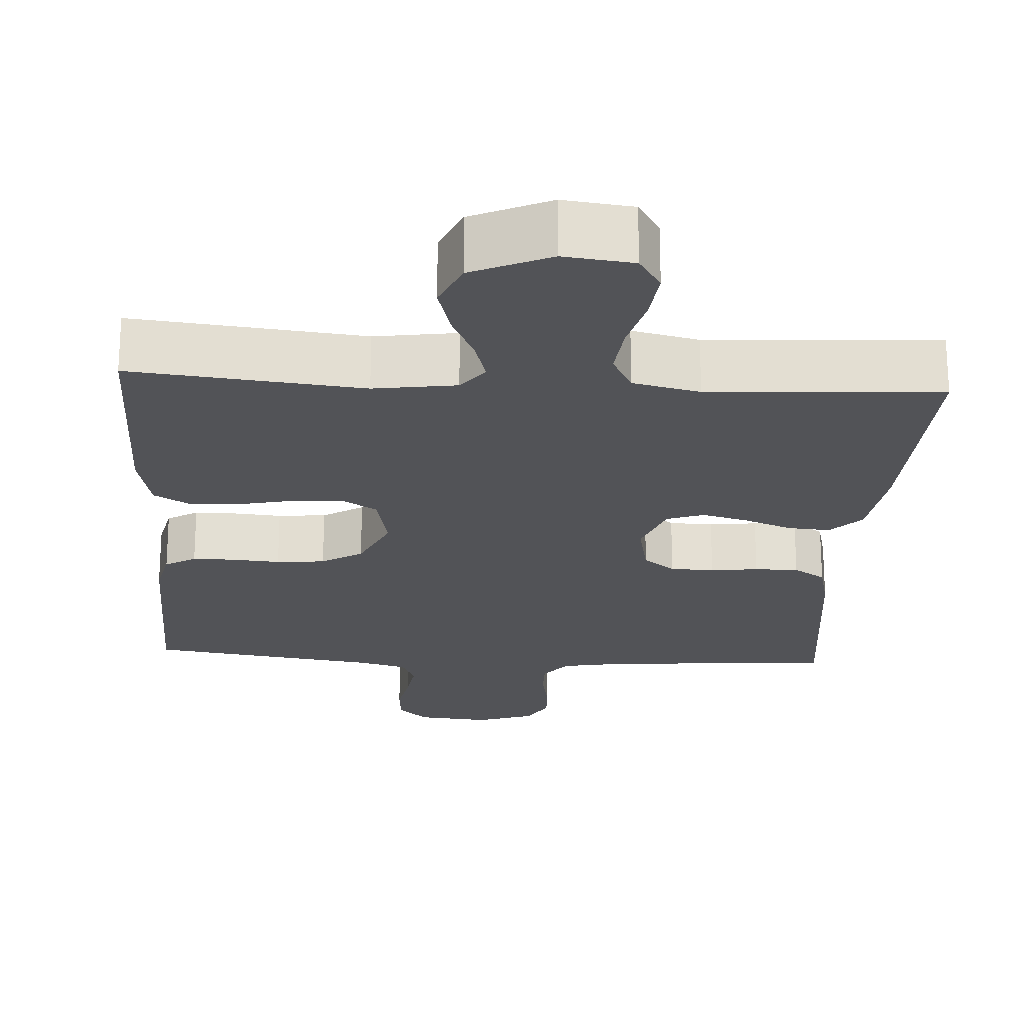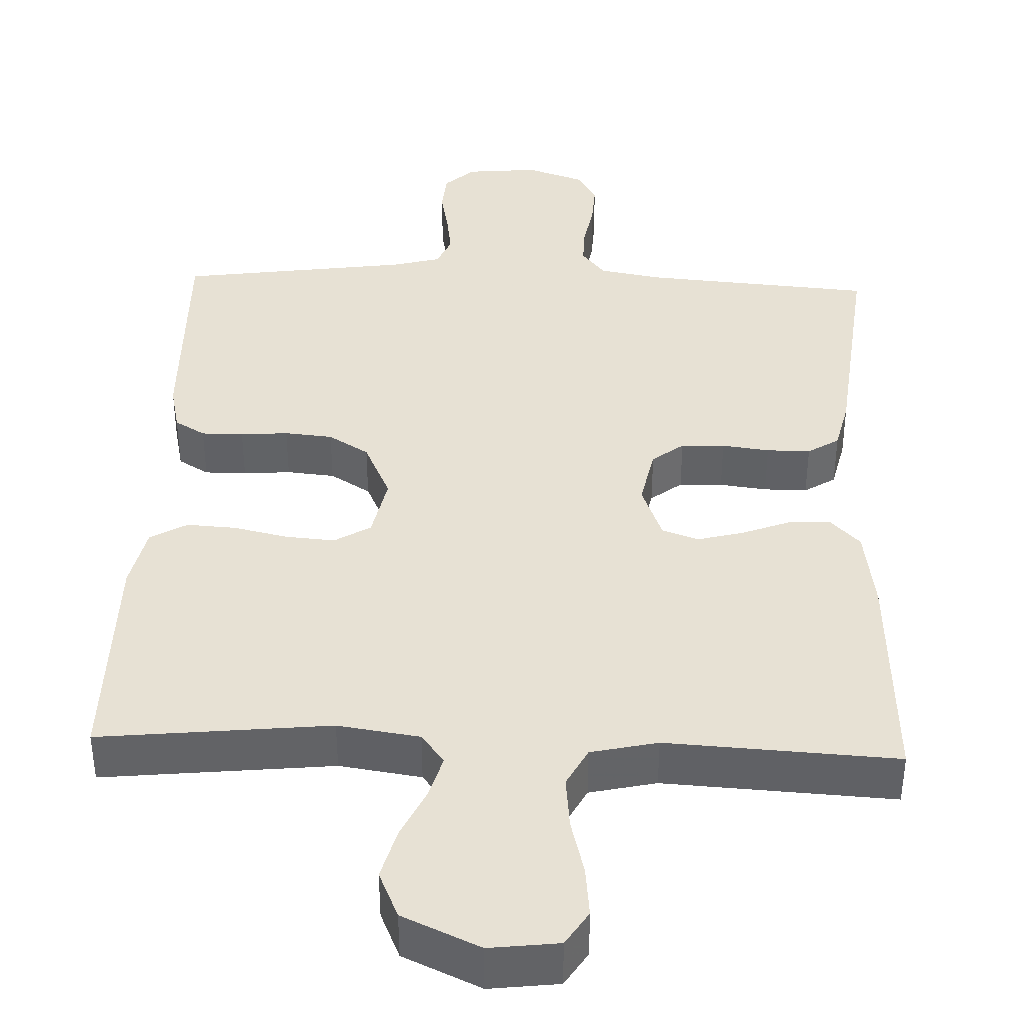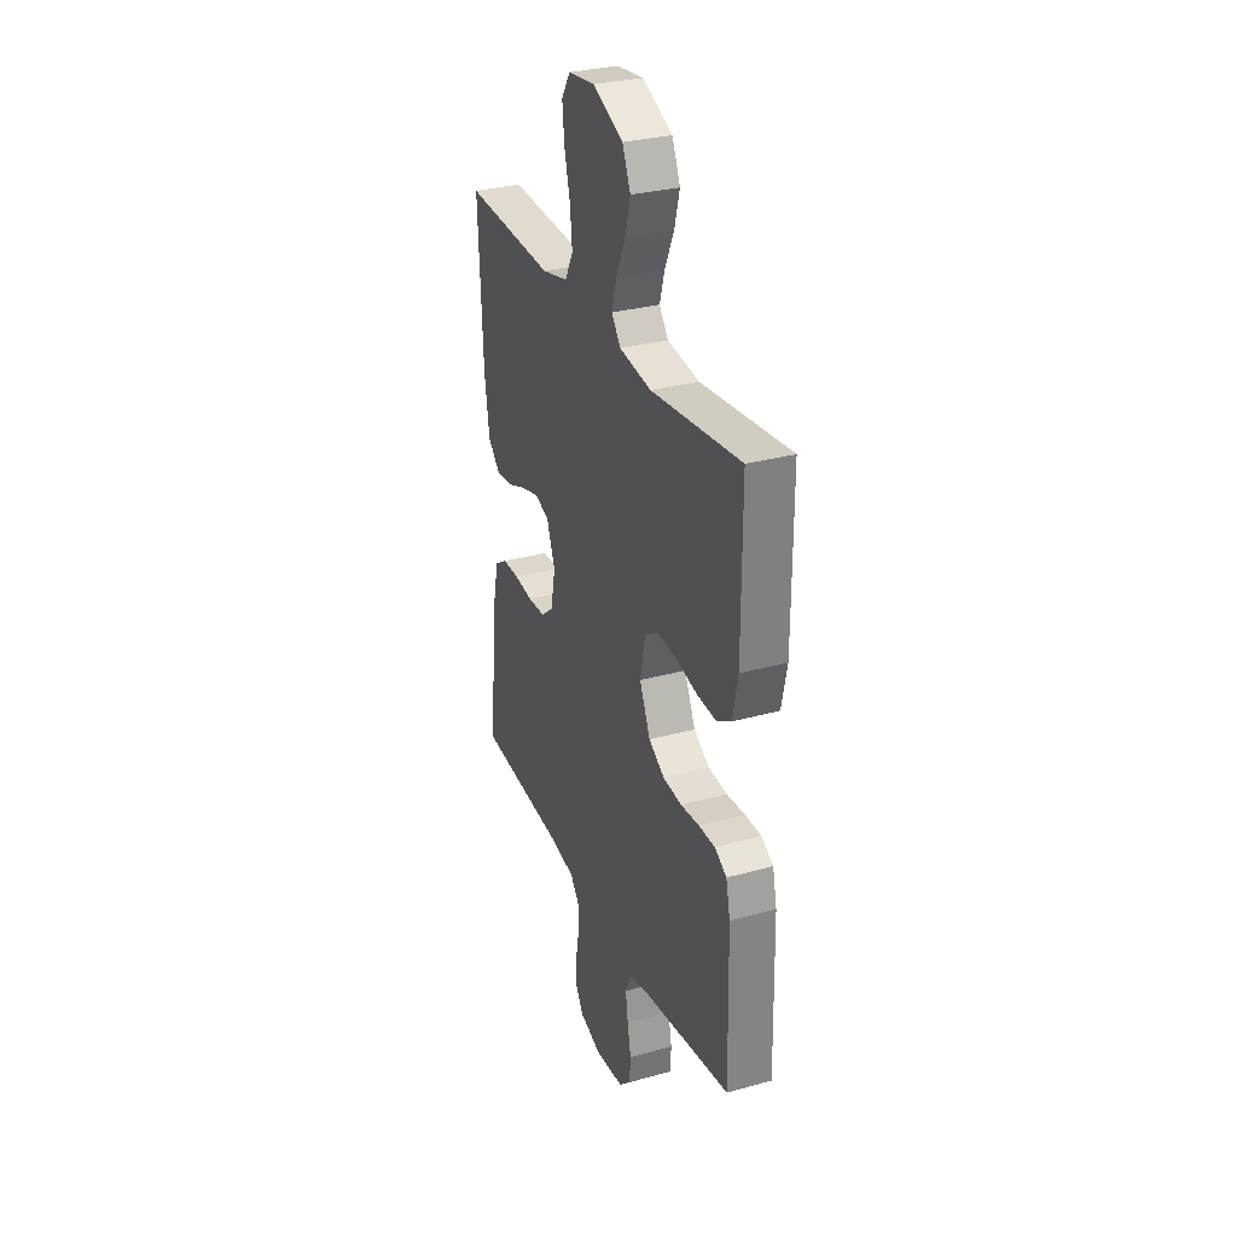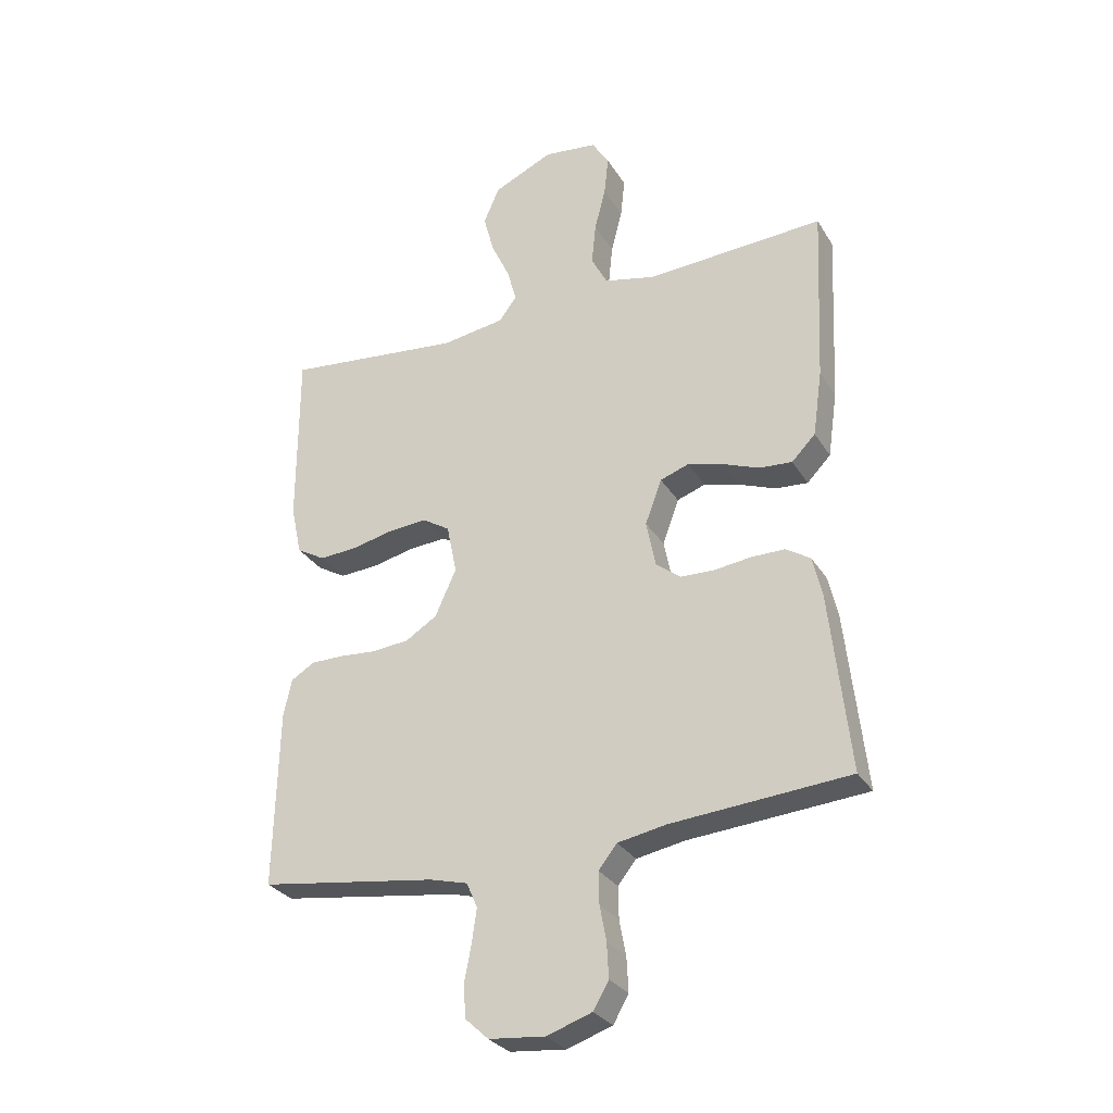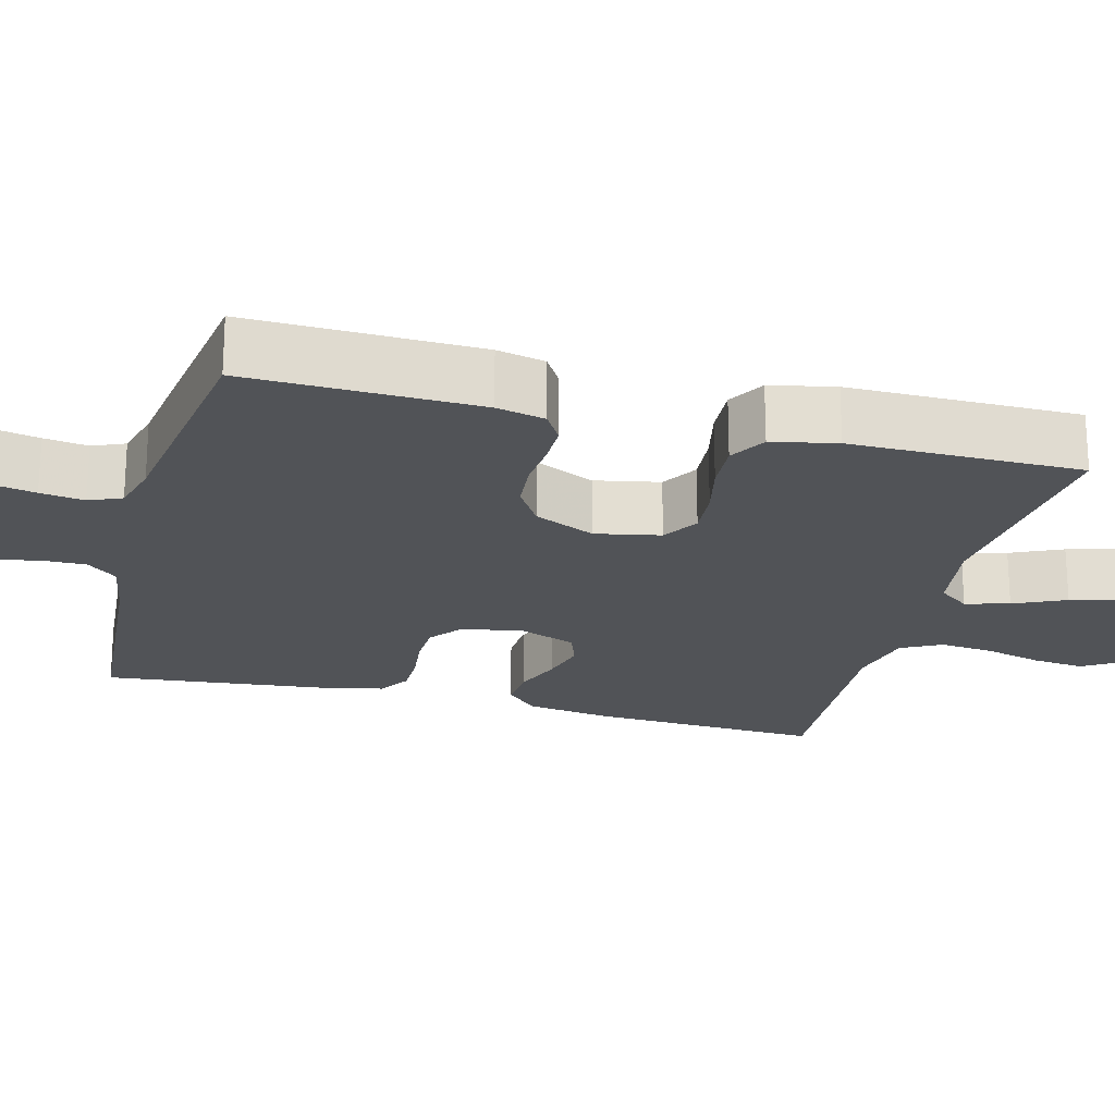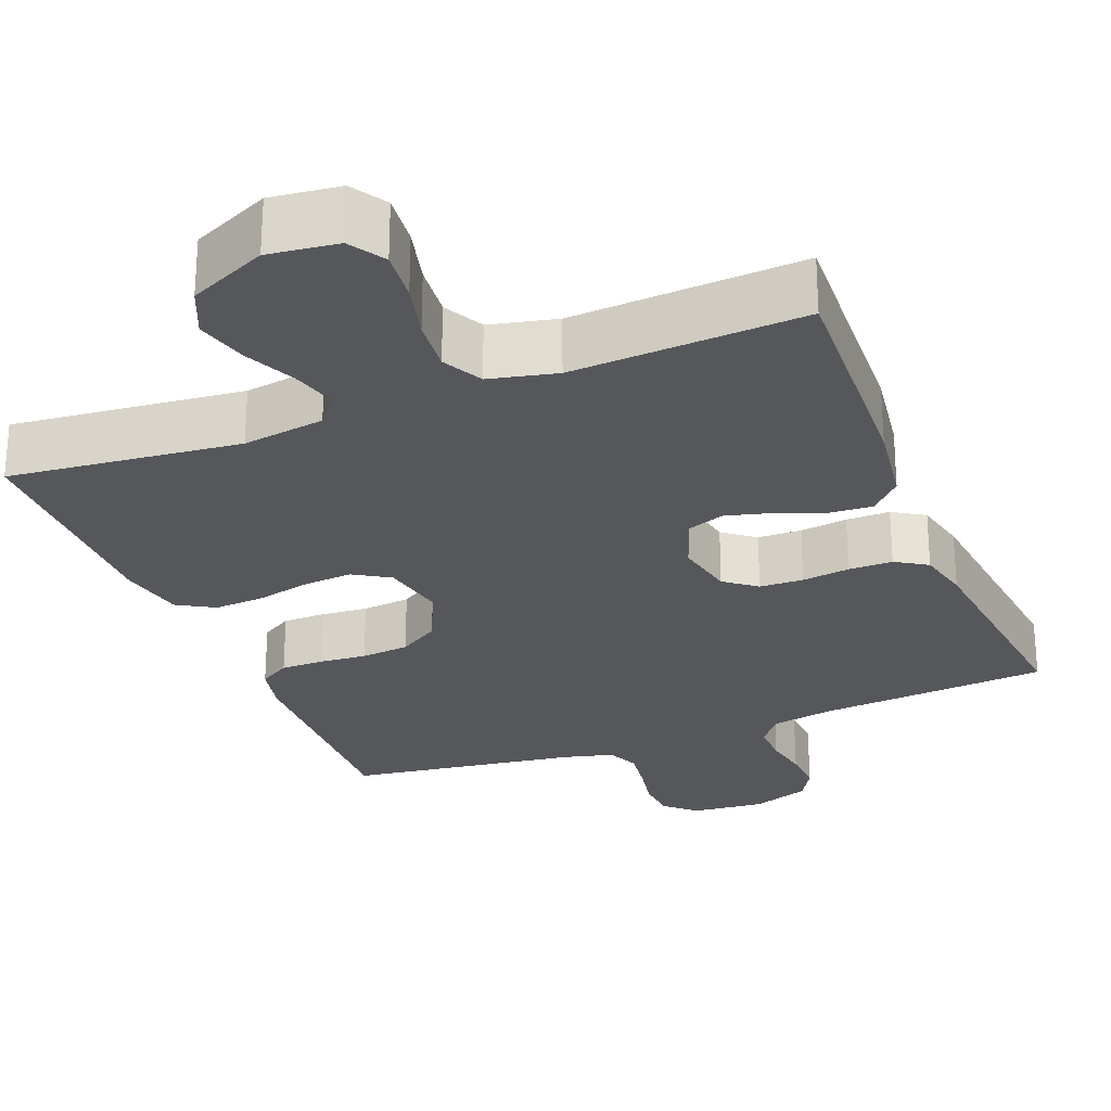
<metadata>
{"format":"obj","ext":"obj","renderer":"f3d","projection":"perspective","resolution":1024,"background":"white","views":[{"elev":-22.3,"azim":-3.5,"up":"+Y"},{"elev":39.4,"azim":2.2,"up":"+Y"},{"elev":30.4,"azim":-111.9,"up":"+Z"},{"elev":-29.5,"azim":26.0,"up":"+Z"},{"elev":-21.8,"azim":-104.8,"up":"+Y"},{"elev":-26.5,"azim":21.7,"up":"+Y"}]}
</metadata>
<code>
v 0.5 0.07 0.5
v 0.486 0.07 0.2
v 0.47 0.07 0.089
v 0.43 0.07 0.048
v 0.375 0.07 0.052
v 0.313 0.07 0.076
v 0.253 0.07 0.092
v 0.205 0.07 0.075
v 0.177 0.07 0
v 0.193 0.07 -0.079
v 0.234 0.07 -0.111
v 0.291 0.07 -0.113
v 0.353 0.07 -0.105
v 0.41 0.07 -0.105
v 0.451 0.07 -0.131
v 0.467 0.07 -0.2
v 0.5 0.07 -0.5
v 0.2 0.07 -0.524
v 0.118 0.07 -0.539
v 0.087 0.07 -0.578
v 0.088 0.07 -0.632
v 0.099 0.07 -0.691
v 0.102 0.07 -0.749
v 0.076 0.07 -0.794
v 0 0.07 -0.82
v -0.095 0.07 -0.811
v -0.134 0.07 -0.775
v -0.138 0.07 -0.72
v -0.126 0.07 -0.659
v -0.118 0.07 -0.602
v -0.136 0.07 -0.56
v -0.2 0.07 -0.543
v -0.5 0.07 -0.5
v -0.493 0.07 -0.2
v -0.479 0.07 -0.137
v -0.439 0.07 -0.113
v -0.384 0.07 -0.113
v -0.322 0.07 -0.118
v -0.259 0.07 -0.112
v -0.206 0.07 -0.079
v -0.17 0.07 0
v -0.187 0.07 0.084
v -0.234 0.07 0.113
v -0.298 0.07 0.108
v -0.369 0.07 0.092
v -0.434 0.07 0.088
v -0.482 0.07 0.116
v -0.5 0.07 0.2
v -0.5 0.07 0.5
v -0.2 0.07 0.468
v -0.093 0.07 0.484
v -0.063 0.07 0.524
v -0.079 0.07 0.581
v -0.11 0.07 0.648
v -0.128 0.07 0.715
v -0.101 0.07 0.777
v 0 0.07 0.823
v 0.09 0.07 0.812
v 0.119 0.07 0.766
v 0.112 0.07 0.699
v 0.093 0.07 0.625
v 0.086 0.07 0.555
v 0.113 0.07 0.503
v 0.2 0.07 0.483
v 0.5 0 0.5
v 0.486 0 0.2
v 0.47 0 0.089
v 0.43 0 0.048
v 0.375 0 0.052
v 0.313 0 0.076
v 0.253 0 0.092
v 0.205 0 0.075
v 0.177 0 0
v 0.193 0 -0.079
v 0.234 0 -0.111
v 0.291 0 -0.113
v 0.353 0 -0.105
v 0.41 0 -0.105
v 0.451 0 -0.131
v 0.467 0 -0.2
v 0.5 0 -0.5
v 0.2 0 -0.524
v 0.118 0 -0.539
v 0.087 0 -0.578
v 0.088 0 -0.632
v 0.099 0 -0.691
v 0.102 0 -0.749
v 0.076 0 -0.794
v 0 0 -0.82
v -0.095 0 -0.811
v -0.134 0 -0.775
v -0.138 0 -0.72
v -0.126 0 -0.659
v -0.118 0 -0.602
v -0.136 0 -0.56
v -0.2 0 -0.543
v -0.5 0 -0.5
v -0.493 0 -0.2
v -0.479 0 -0.137
v -0.439 0 -0.113
v -0.384 0 -0.113
v -0.322 0 -0.118
v -0.259 0 -0.112
v -0.206 0 -0.079
v -0.17 0 0
v -0.187 0 0.084
v -0.234 0 0.113
v -0.298 0 0.108
v -0.369 0 0.092
v -0.434 0 0.088
v -0.482 0 0.116
v -0.5 0 0.2
v -0.5 0 0.5
v -0.2 0 0.468
v -0.093 0 0.484
v -0.063 0 0.524
v -0.079 0 0.581
v -0.11 0 0.648
v -0.128 0 0.715
v -0.101 0 0.777
v 0 0 0.823
v 0.09 0 0.812
v 0.119 0 0.766
v 0.112 0 0.699
v 0.093 0 0.625
v 0.086 0 0.555
v 0.113 0 0.503
v 0.2 0 0.483
f 58 59 60 61
f 58 61 62
f 57 58 62
f 56 57 62
f 53 54 55 56
f 52 53 56 62
f 51 52 62 63
f 47 48 49 50
f 44 45 46 47
f 43 44 47 50
f 42 43 50 51
f 35 36 37 38
f 35 38 39
f 32 33 34 35
f 31 32 35 39
f 30 31 39 40
f 26 27 28 29
f 26 29 30
f 25 26 30
f 21 22 23 24
f 20 21 24 25
f 15 16 17 18
f 15 18 19
f 12 13 14 15
f 11 12 15 19
f 10 11 19 20
f 3 4 5 6
f 3 6 7
f 64 1 2 3
f 64 3 7
f 63 64 7 8
f 41 42 51 63
f 41 63 8 9
f 25 30 40 41
f 20 25 41
f 9 10 20 41
f 125 124 123 122
f 126 125 122
f 126 122 121
f 126 121 120
f 120 119 118 117
f 126 120 117 116
f 127 126 116 115
f 114 113 112 111
f 111 110 109 108
f 114 111 108 107
f 115 114 107 106
f 102 101 100 99
f 103 102 99
f 99 98 97 96
f 103 99 96 95
f 104 103 95 94
f 93 92 91 90
f 94 93 90
f 94 90 89
f 88 87 86 85
f 89 88 85 84
f 82 81 80 79
f 83 82 79
f 79 78 77 76
f 83 79 76 75
f 84 83 75 74
f 70 69 68 67
f 71 70 67
f 67 66 65 128
f 71 67 128
f 72 71 128 127
f 127 115 106 105
f 73 72 127 105
f 105 104 94 89
f 105 89 84
f 105 84 74 73
f 1 65 66 2
f 2 66 67 3
f 3 67 68 4
f 4 68 69 5
f 5 69 70 6
f 6 70 71 7
f 7 71 72 8
f 8 72 73 9
f 9 73 74 10
f 10 74 75 11
f 11 75 76 12
f 12 76 77 13
f 13 77 78 14
f 14 78 79 15
f 15 79 80 16
f 16 80 81 17
f 17 81 82 18
f 18 82 83 19
f 19 83 84 20
f 20 84 85 21
f 21 85 86 22
f 22 86 87 23
f 23 87 88 24
f 24 88 89 25
f 25 89 90 26
f 26 90 91 27
f 27 91 92 28
f 28 92 93 29
f 29 93 94 30
f 30 94 95 31
f 31 95 96 32
f 32 96 97 33
f 33 97 98 34
f 34 98 99 35
f 35 99 100 36
f 36 100 101 37
f 37 101 102 38
f 38 102 103 39
f 39 103 104 40
f 40 104 105 41
f 41 105 106 42
f 42 106 107 43
f 43 107 108 44
f 44 108 109 45
f 45 109 110 46
f 46 110 111 47
f 47 111 112 48
f 48 112 113 49
f 49 113 114 50
f 50 114 115 51
f 51 115 116 52
f 52 116 117 53
f 53 117 118 54
f 54 118 119 55
f 55 119 120 56
f 56 120 121 57
f 57 121 122 58
f 58 122 123 59
f 59 123 124 60
f 60 124 125 61
f 61 125 126 62
f 62 126 127 63
f 63 127 128 64
f 64 128 65 1

</code>
